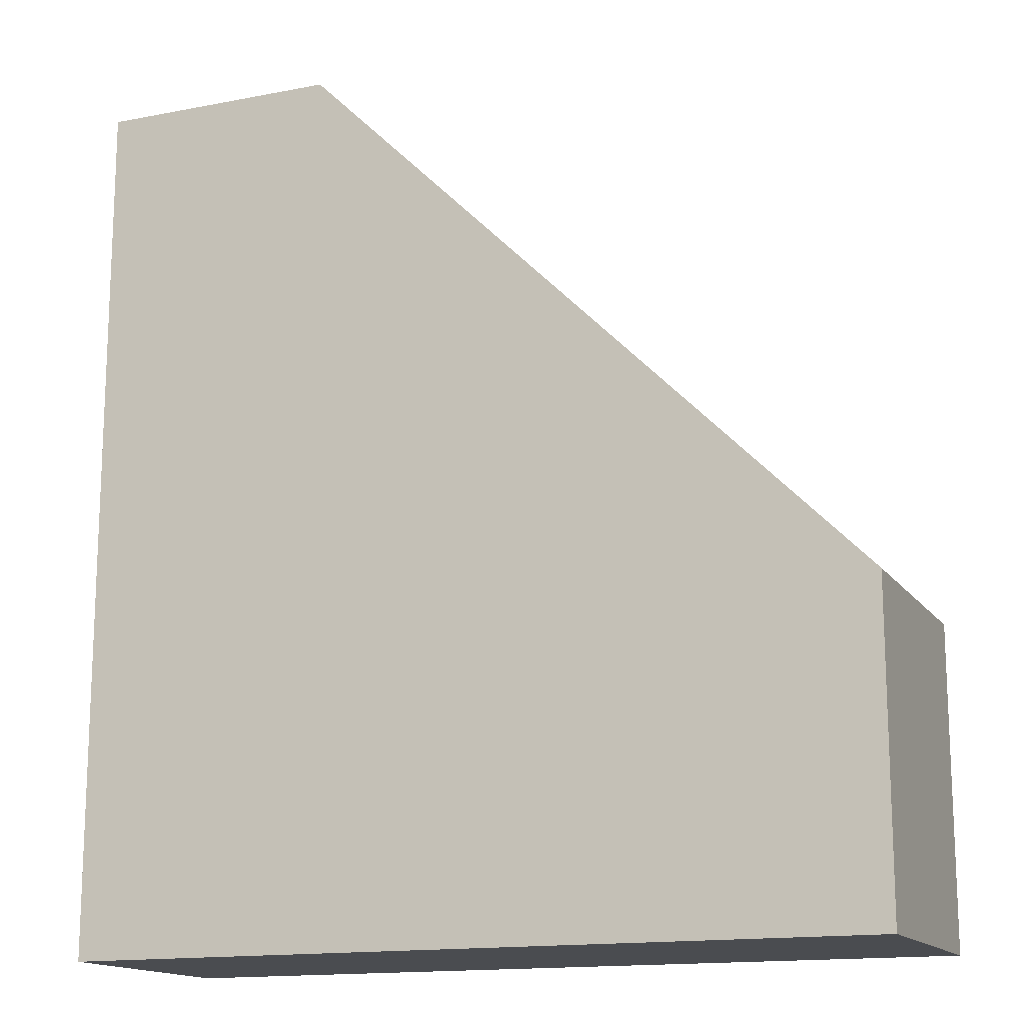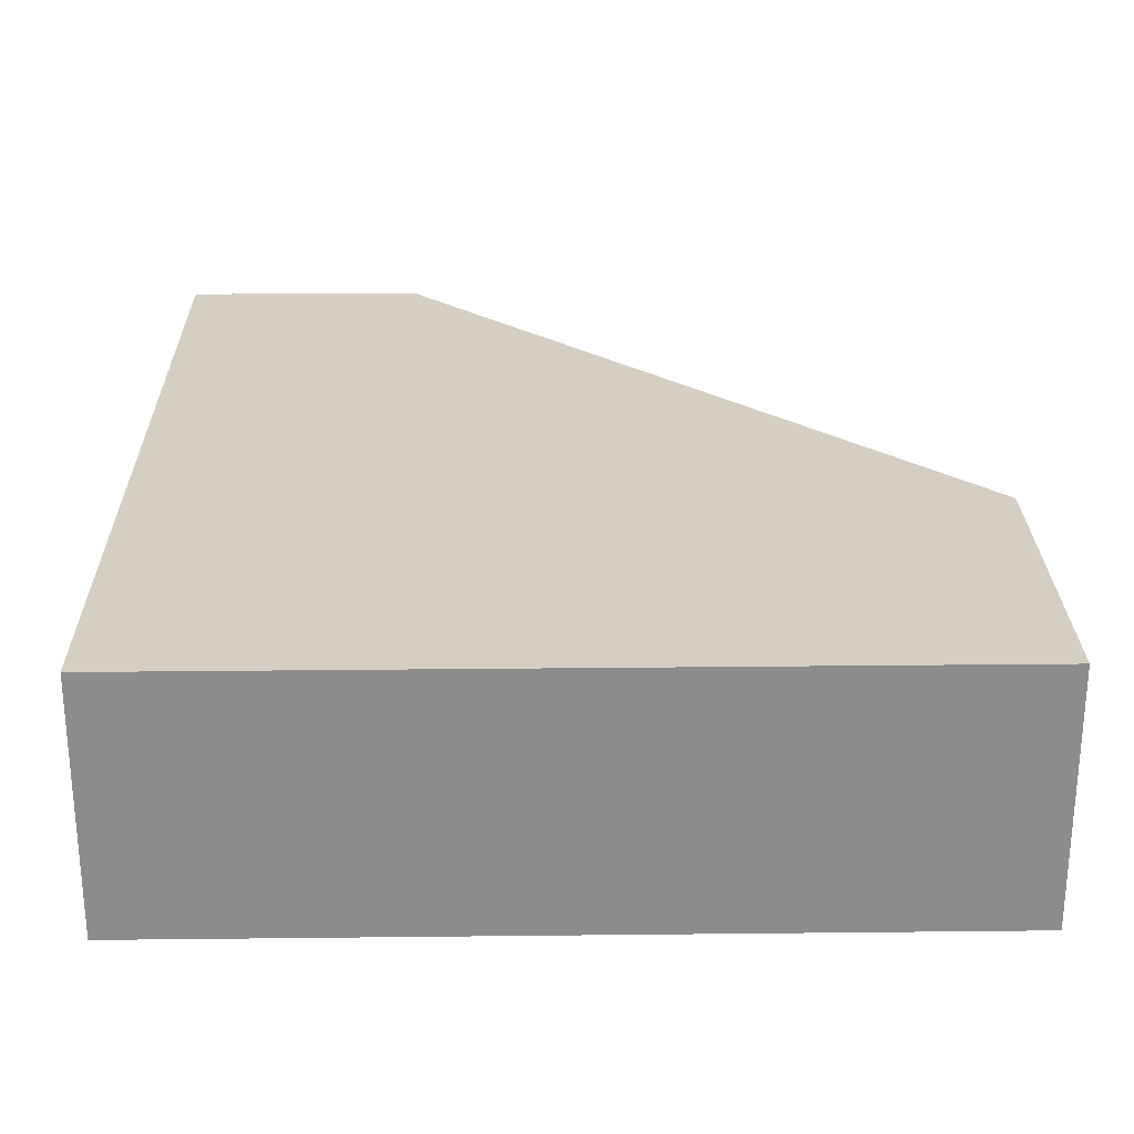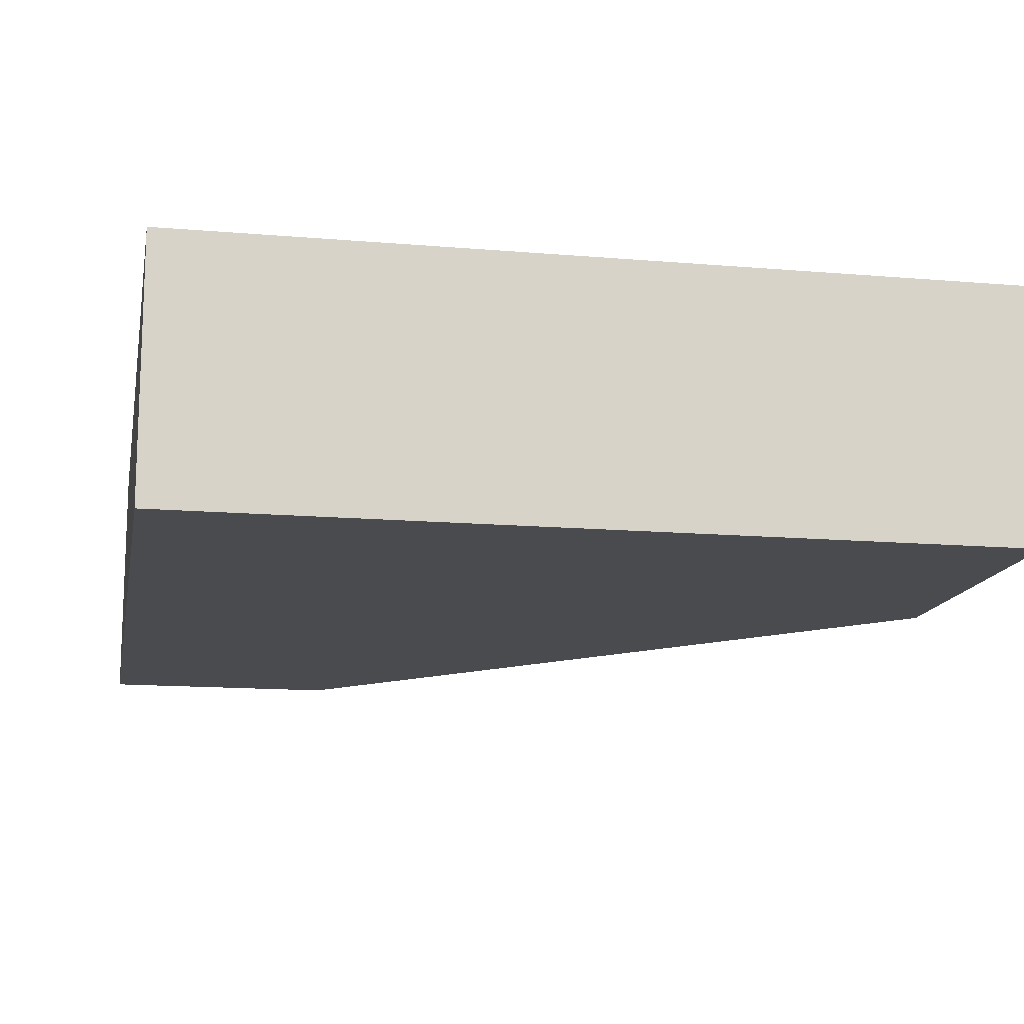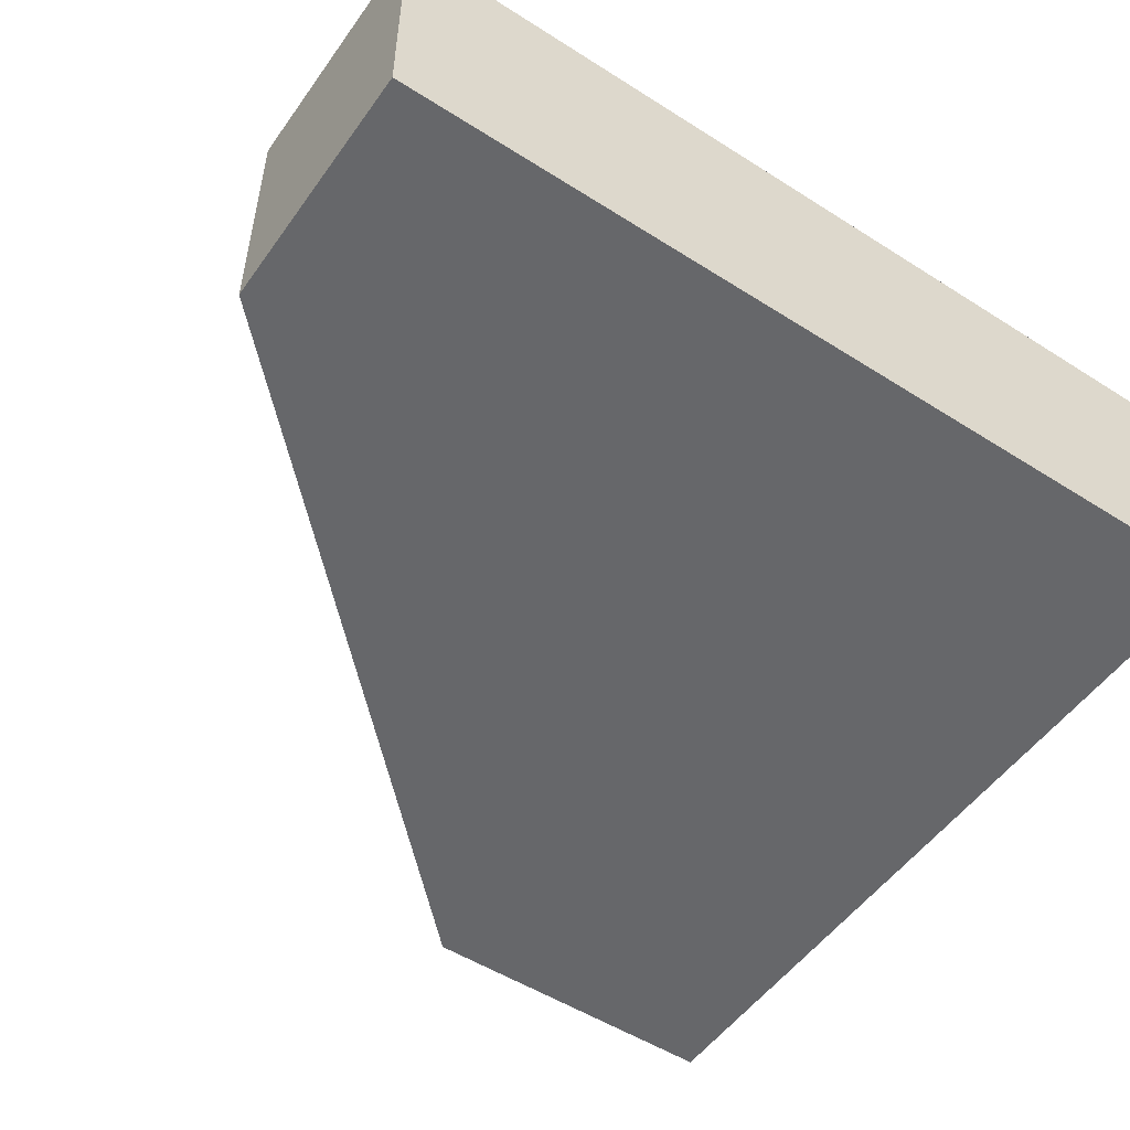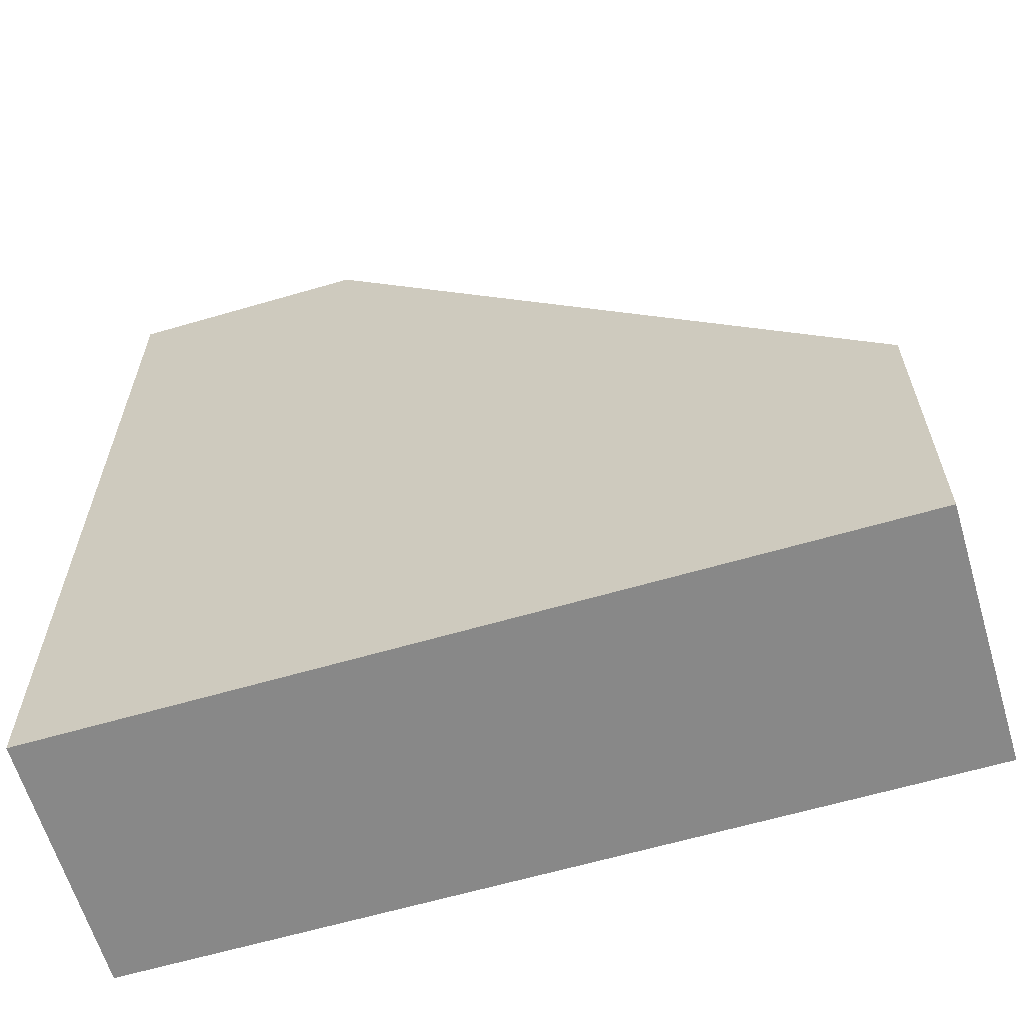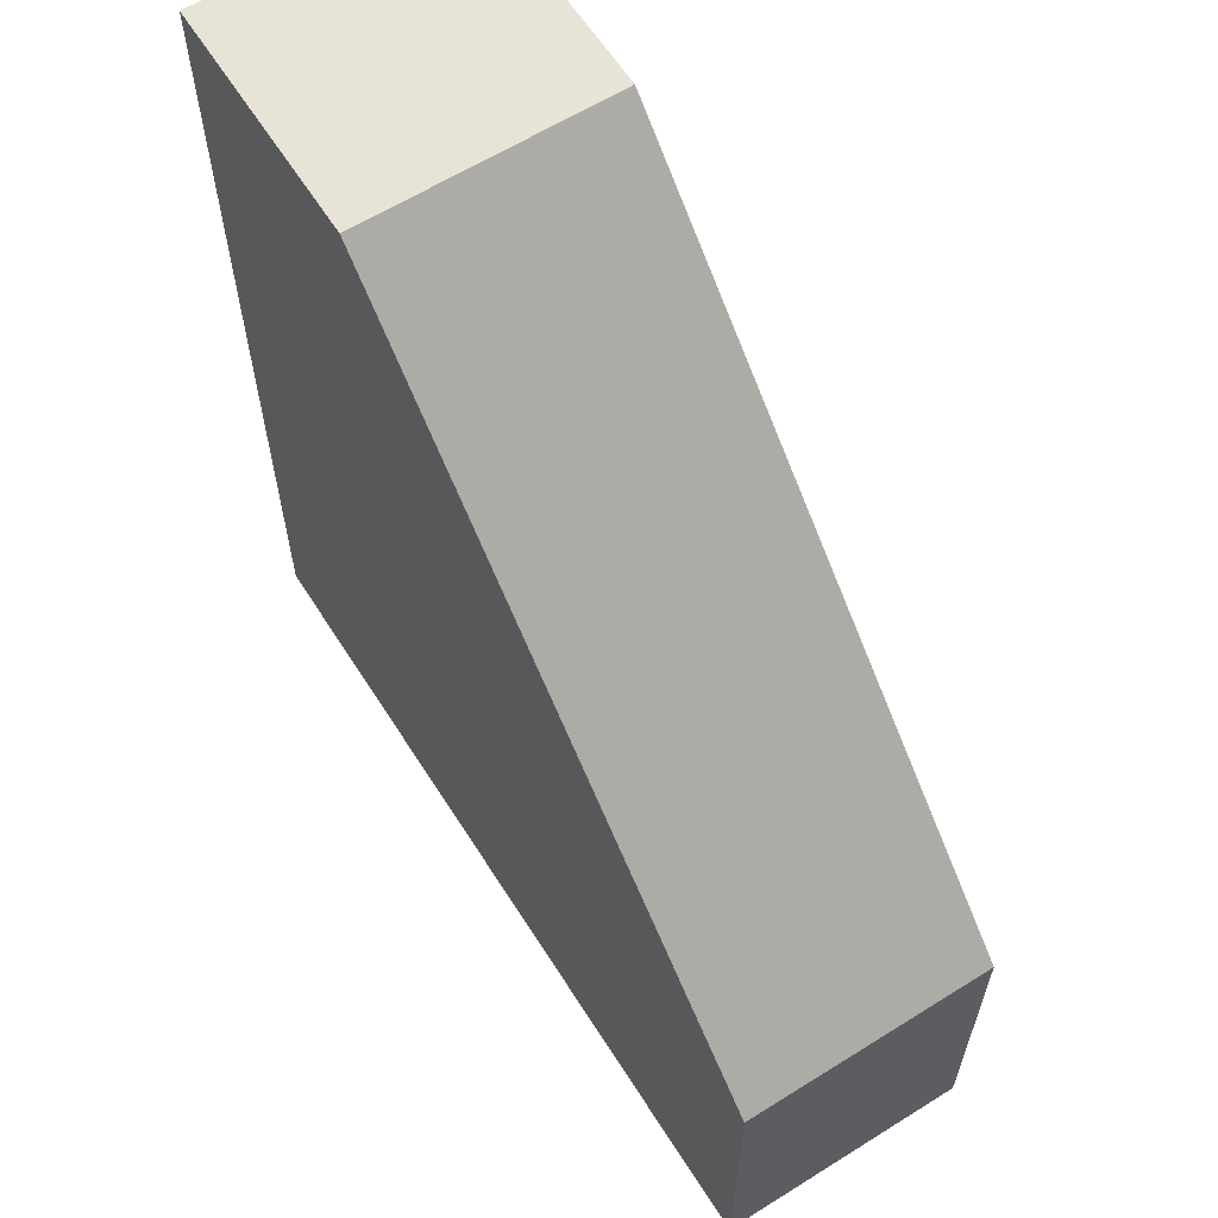
<metadata>
{"format":"obj","ext":"obj","renderer":"f3d","projection":"perspective","resolution":1024,"background":"white","views":[{"elev":-15.1,"azim":22.5,"up":"+Y"},{"elev":25.8,"azim":-1.0,"up":"+Z"},{"elev":-14.2,"azim":-10.6,"up":"+Z"},{"elev":-52.1,"azim":-124.5,"up":"+Z"},{"elev":-62.7,"azim":16.5,"up":"+Y"},{"elev":62.0,"azim":57.6,"up":"+Y"}]}
</metadata>
<code>
v -6.613e-16 13.9 0
v 0 0 0
v 0 0 3.95
v -6.613e-16 13.9 3.95
v 3.8 13.9 0
v -6.613e-16 13.9 0
v -6.613e-16 13.9 3.95
v 3.8 13.9 3.95
v 12.7 5 0
v 3.8 13.9 0
v 3.8 13.9 3.95
v 12.7 5 3.95
v 12.7 0 0
v 12.7 5 0
v 12.7 5 3.95
v 12.7 0 3.95
v 0 0 0
v 12.7 0 0
v 12.7 0 3.95
v 0 0 3.95
v 0 0 3.95
v 12.7 0 3.95
v 12.7 5 3.95
v 3.8 13.9 3.95
v -6.613e-16 13.9 3.95
v 12.7 0 0
v 0 0 0
v -6.613e-16 13.9 0
v 3.8 13.9 0
v 12.7 5 0
g 007cec2e-e2f5-11ea-bea1-54bf646e7e1f
f 1 2 4
f 4 2 3
g 007d1346-e2f5-11ea-ba8c-54bf646e7e1f
f 5 6 8
f 8 6 7
g 007d3a62-e2f5-11ea-a0eb-54bf646e7e1f
f 9 10 12
f 12 10 11
g 007d616c-e2f5-11ea-a333-54bf646e7e1f
f 13 14 16
f 16 14 15
g 007daf86-e2f5-11ea-a65b-54bf646e7e1f
f 17 18 20
f 20 18 19
g 007dd68c-e2f5-11ea-a383-54bf646e7e1f
f 22 23 21
f 21 23 24
f 21 24 25
g 007dfda8-e2f5-11ea-aaf3-54bf646e7e1f
f 26 27 30
f 30 27 29
f 29 27 28

</code>
